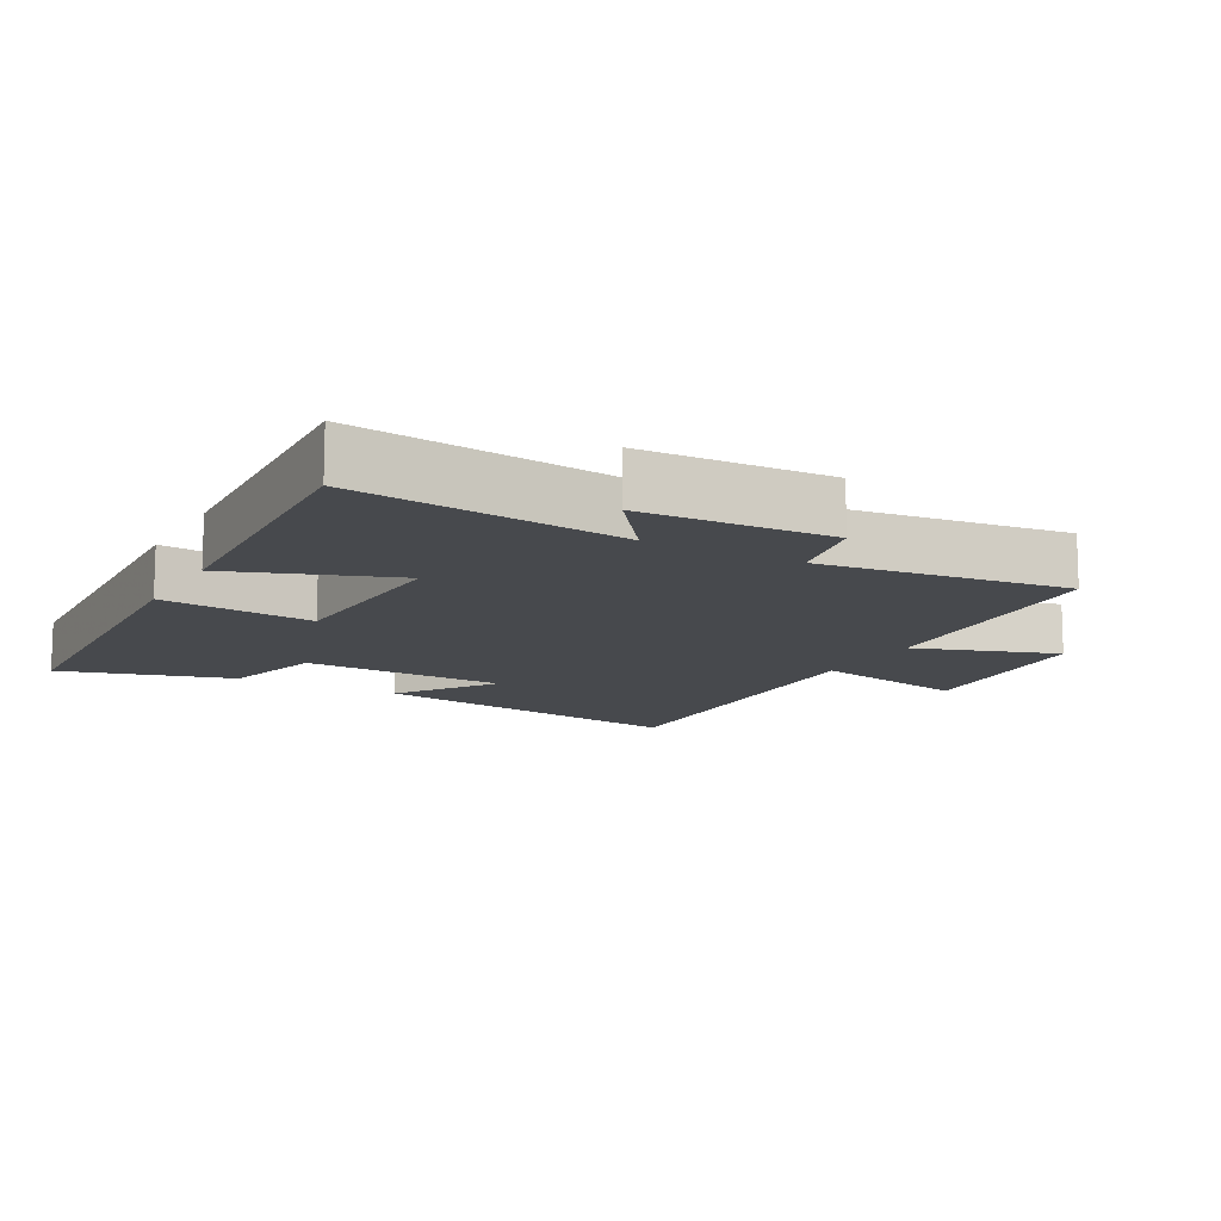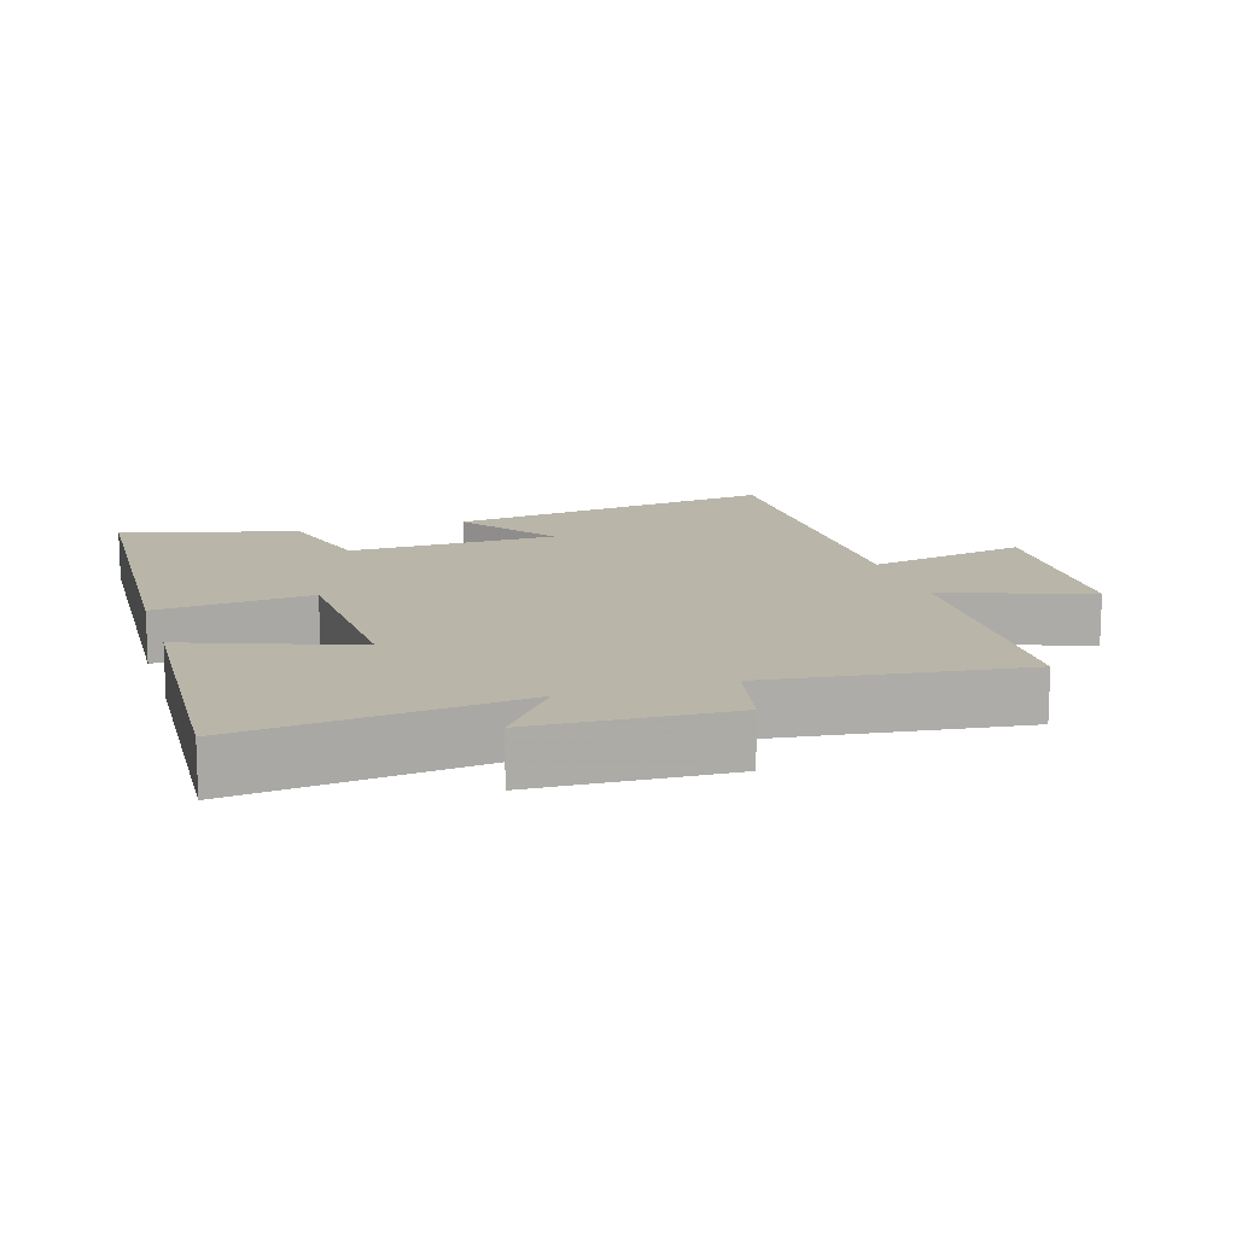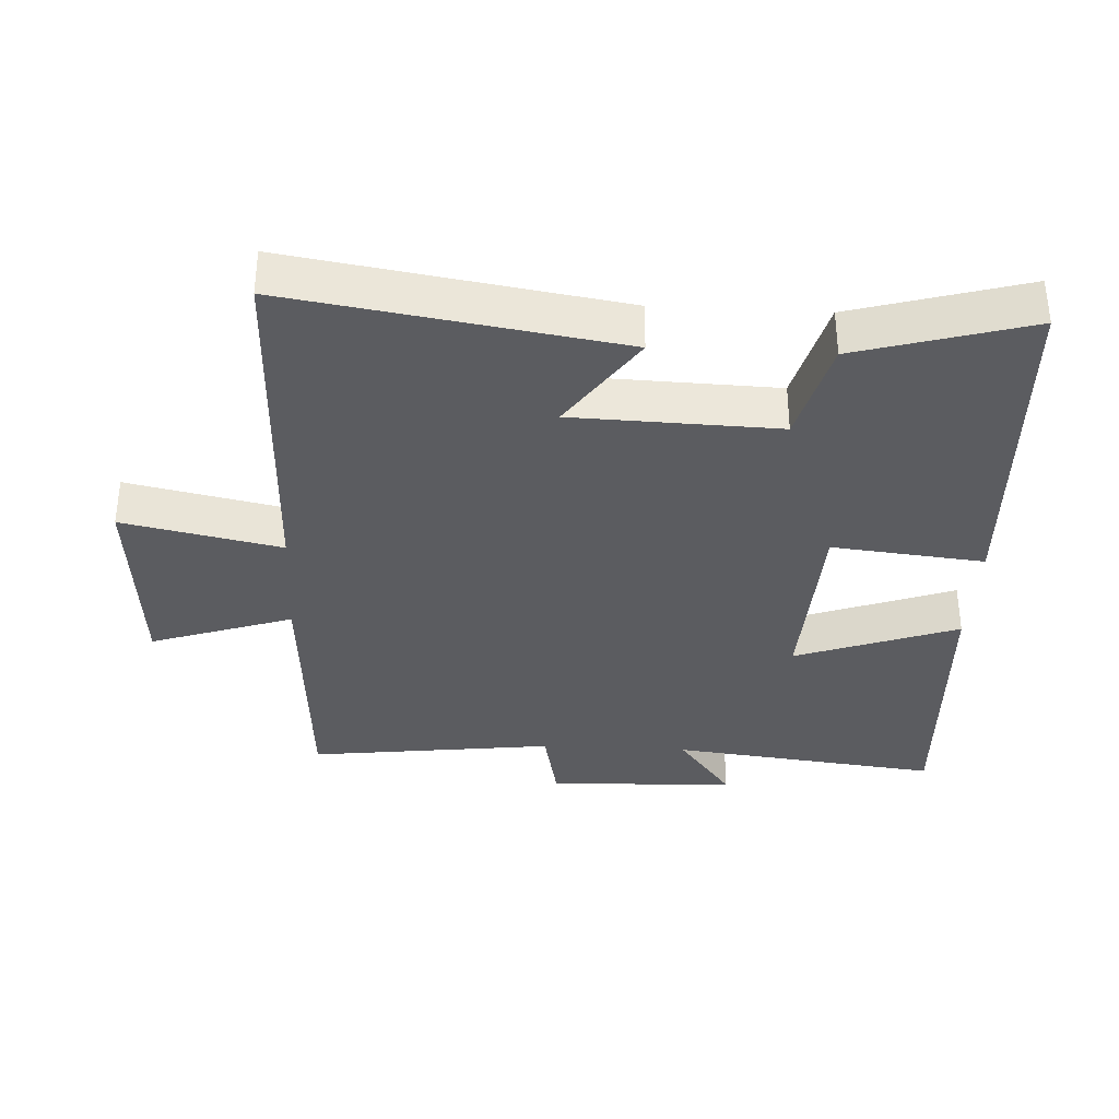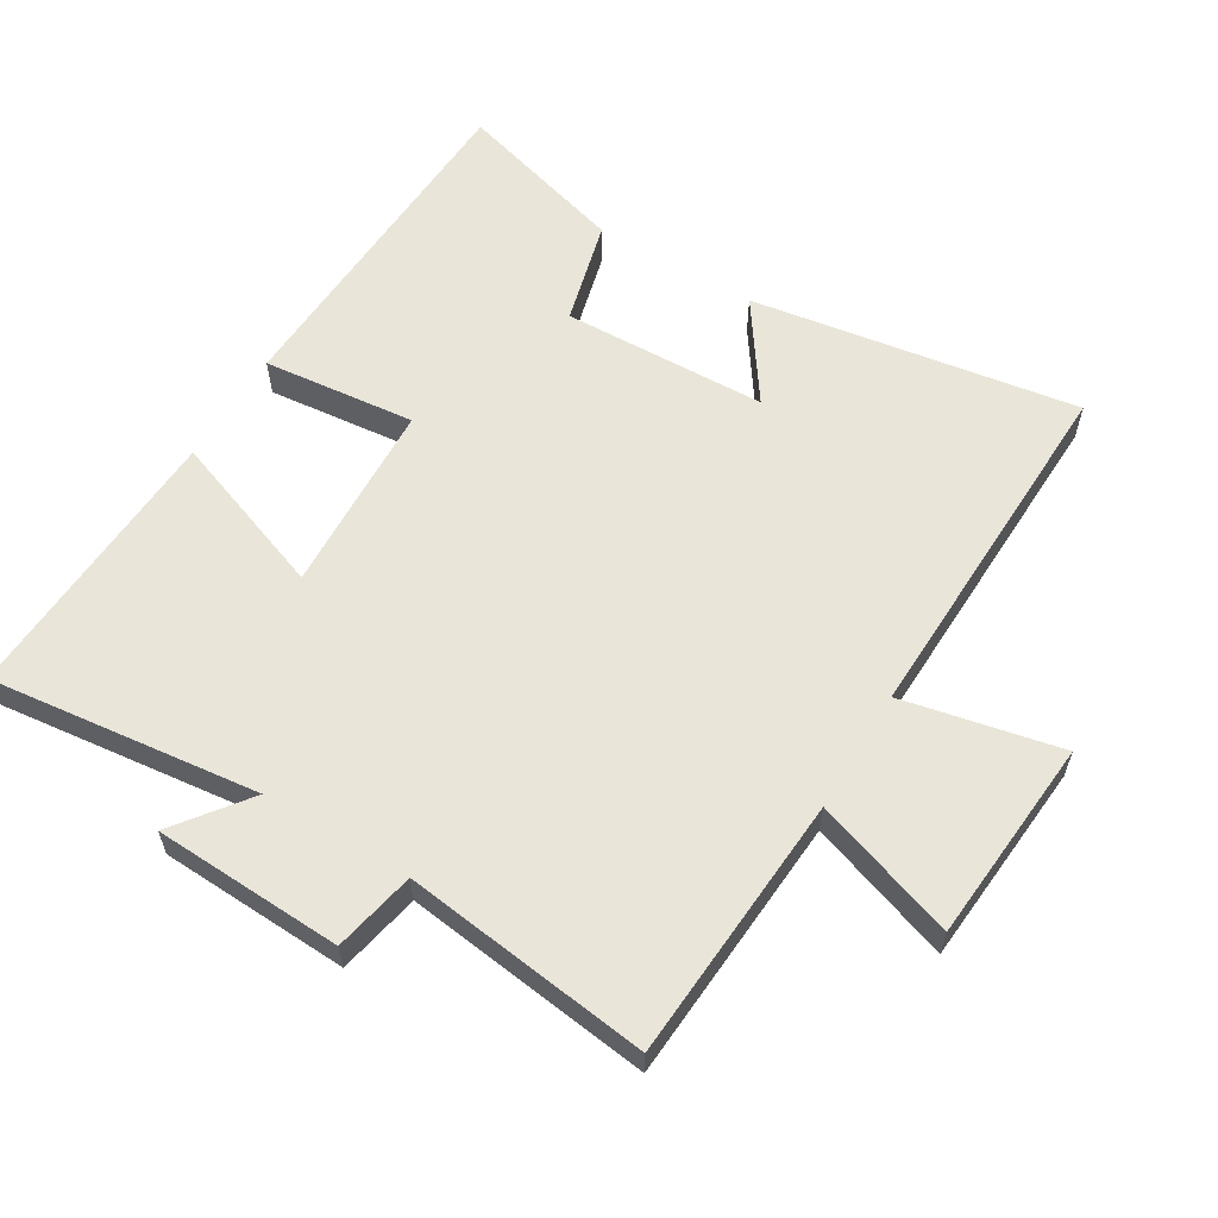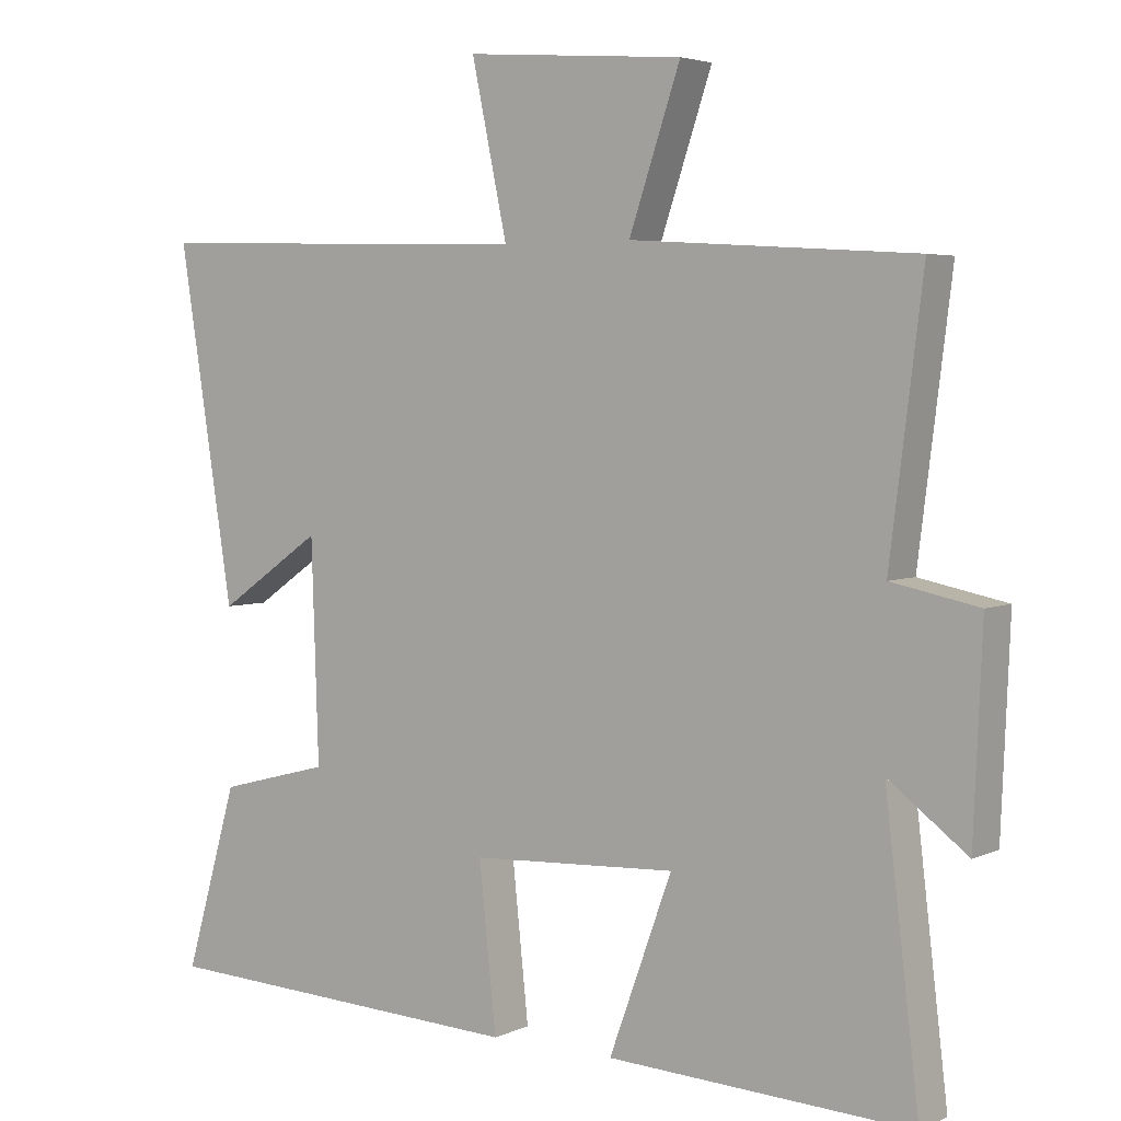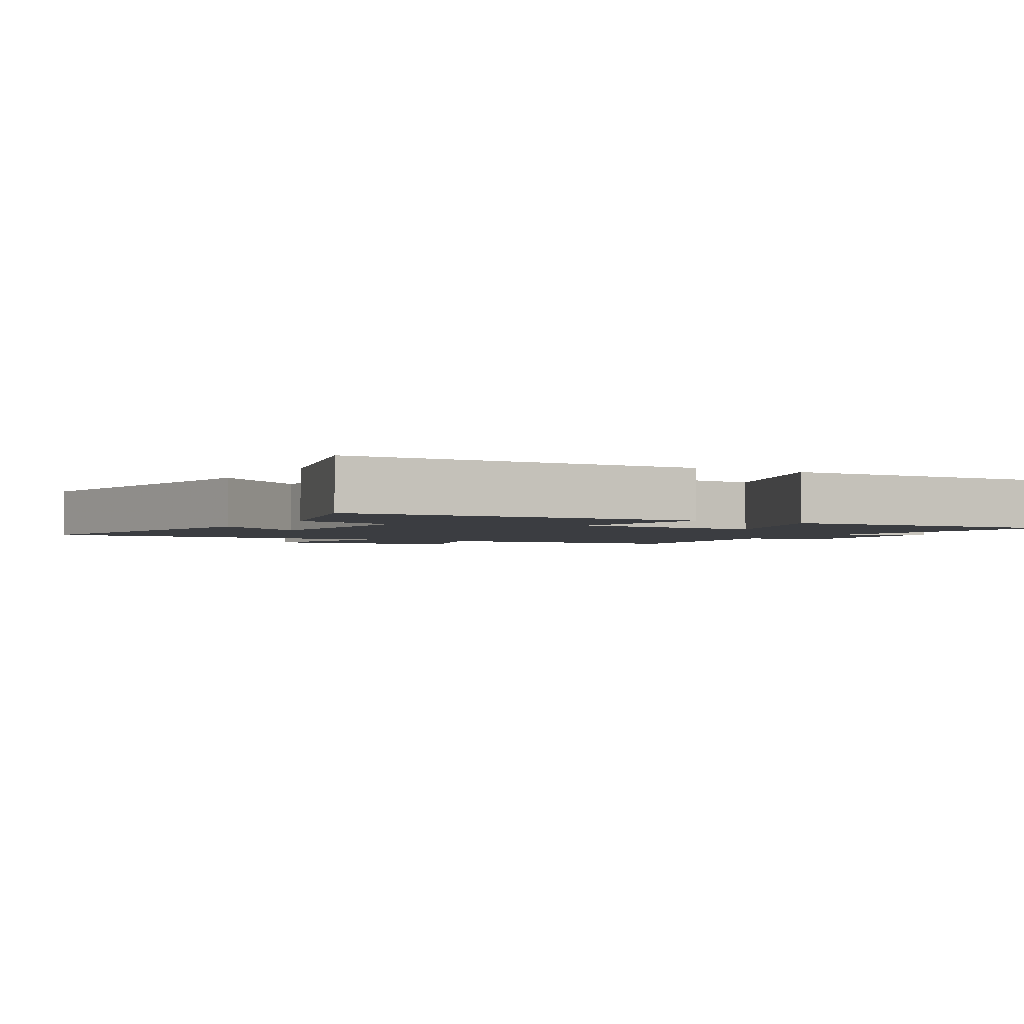
<metadata>
{"format":"obj","ext":"obj","renderer":"f3d","projection":"perspective","resolution":1024,"background":"white","views":[{"elev":-12.4,"azim":-118.8,"up":"+Y"},{"elev":13.4,"azim":-107.2,"up":"+Y"},{"elev":-35.0,"azim":87.0,"up":"+Y"},{"elev":59.7,"azim":-58.9,"up":"+Y"},{"elev":4.1,"azim":-144.8,"up":"+Z"},{"elev":-2.4,"azim":149.3,"up":"+Y"}]}
</metadata>
<code>
v -0.546 0.07 0.474
v -0.148 0.07 0.5
v -0.22 0.07 0.712
v 0.086 0.07 0.736
v 0.036 0.07 0.5
v 0.577 0.07 0.515
v 0.5 0.07 0.026
v 0.354 0.07 0.127
v 0.344 0.07 -0.179
v 0.5 0.07 -0.22
v 0.574 0.07 -0.476
v 0.054 0.07 -0.5
v 0.078 0.07 -0.272
v -0.21 0.07 -0.258
v -0.122 0.07 -0.5
v -0.548 0.07 -0.521
v -0.5 0.07 -0.118
v -0.61 0.07 -0.201
v -0.622 0.07 0.081
v -0.5 0.07 0.106
v -0.546 0 0.474
v -0.148 0 0.5
v -0.22 0 0.712
v 0.086 0 0.736
v 0.036 0 0.5
v 0.577 0 0.515
v 0.5 0 0.026
v 0.354 0 0.127
v 0.344 0 -0.179
v 0.5 0 -0.22
v 0.574 0 -0.476
v 0.054 0 -0.5
v 0.078 0 -0.272
v -0.21 0 -0.258
v -0.122 0 -0.5
v -0.548 0 -0.521
v -0.5 0 -0.118
v -0.61 0 -0.201
v -0.622 0 0.081
v -0.5 0 0.106
f 17 18 19 20
f 14 15 16 17
f 13 14 17 20
f 10 11 12 13
f 9 10 13
f 8 9 13 20
f 5 6 7 8
f 5 8 20 1
f 2 3 4 5
f 1 2 5
f 40 39 38 37
f 37 36 35 34
f 40 37 34 33
f 33 32 31 30
f 33 30 29
f 40 33 29 28
f 28 27 26 25
f 21 40 28 25
f 25 24 23 22
f 25 22 21
f 1 21 22 2
f 2 22 23 3
f 3 23 24 4
f 4 24 25 5
f 5 25 26 6
f 6 26 27 7
f 7 27 28 8
f 8 28 29 9
f 9 29 30 10
f 10 30 31 11
f 11 31 32 12
f 12 32 33 13
f 13 33 34 14
f 14 34 35 15
f 15 35 36 16
f 16 36 37 17
f 17 37 38 18
f 18 38 39 19
f 19 39 40 20
f 20 40 21 1

</code>
